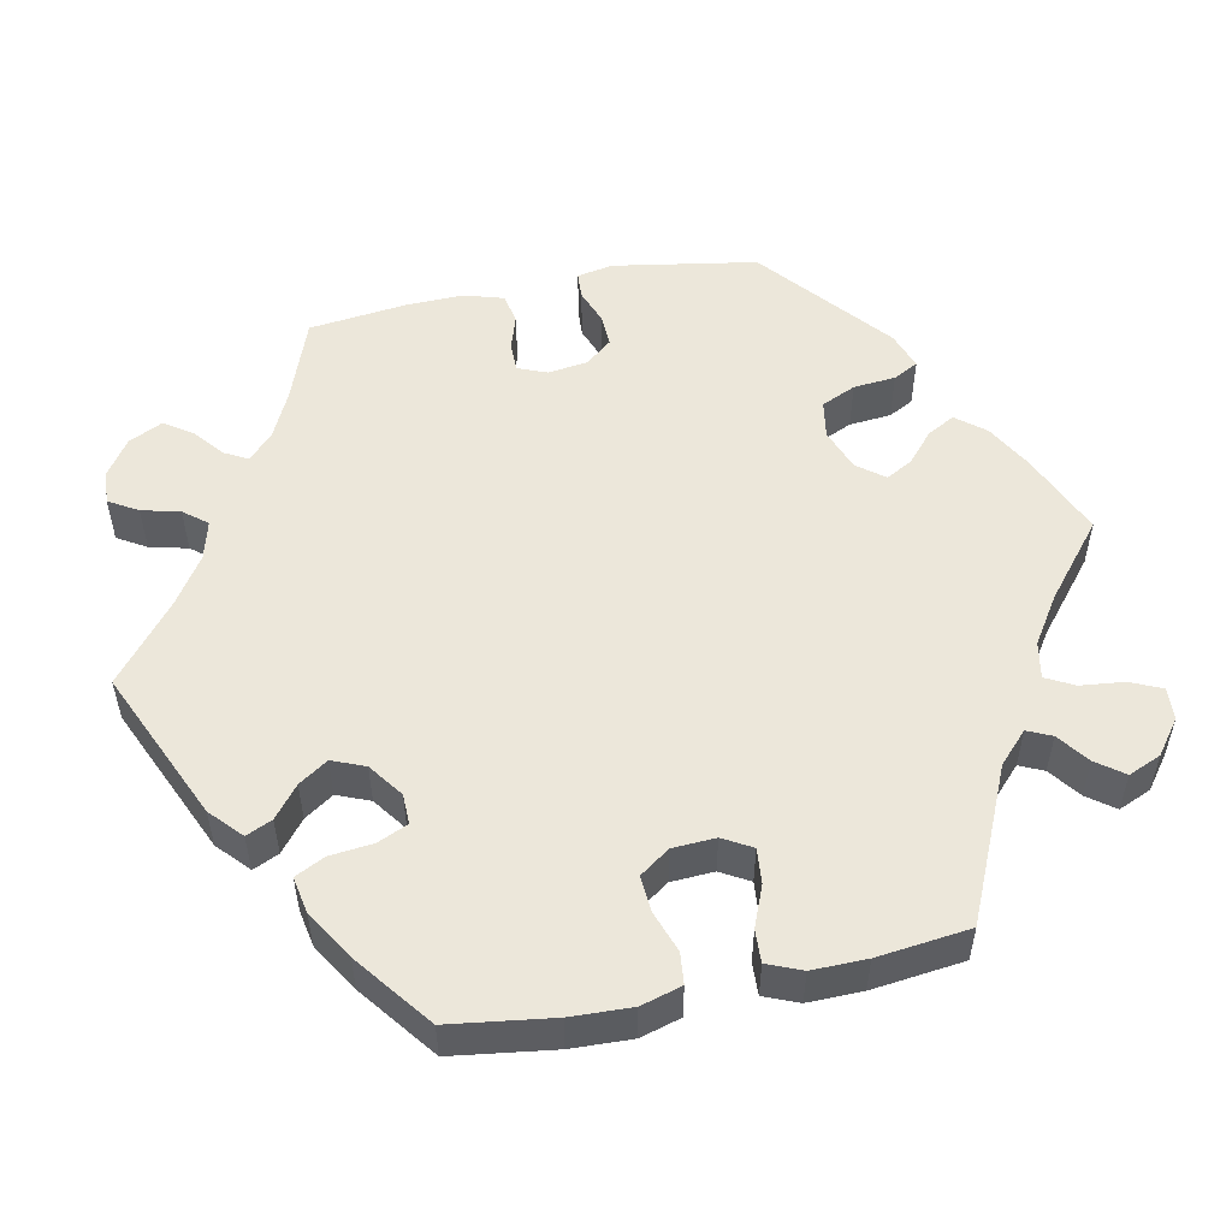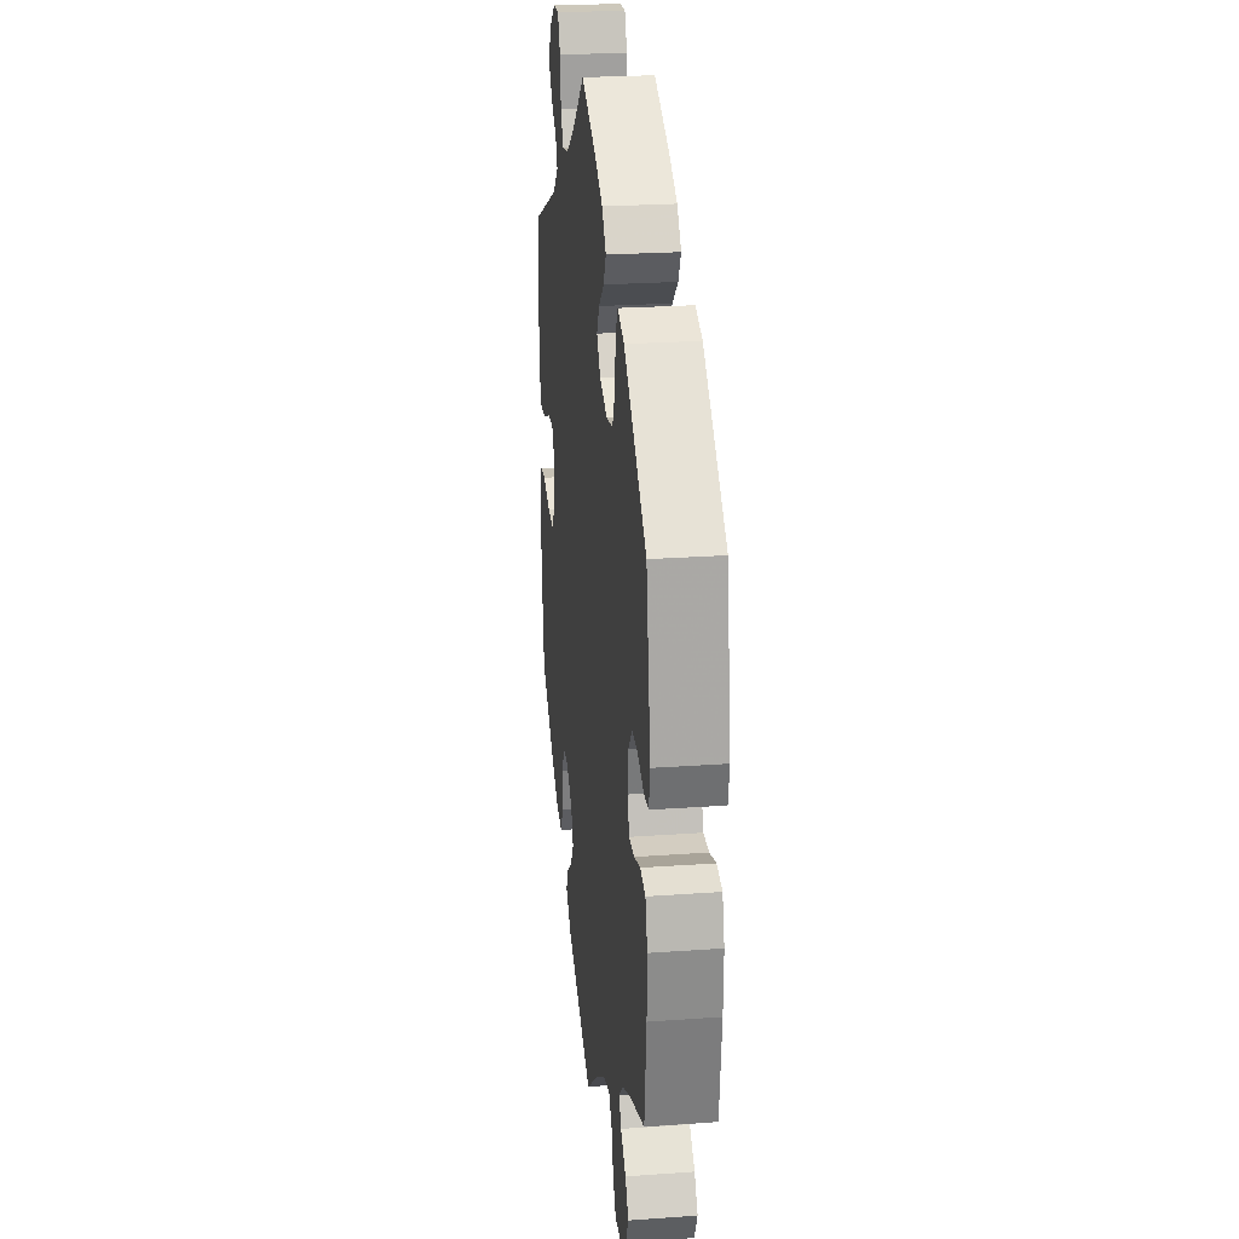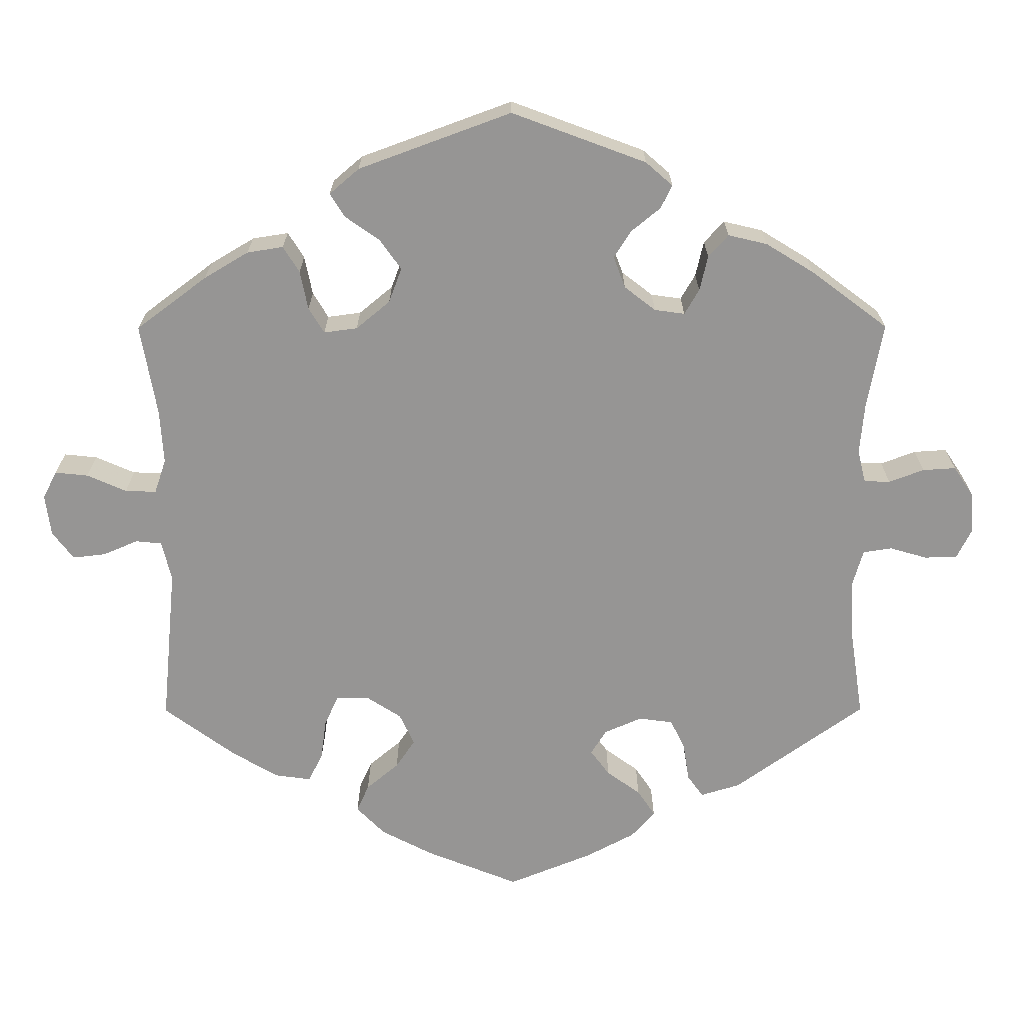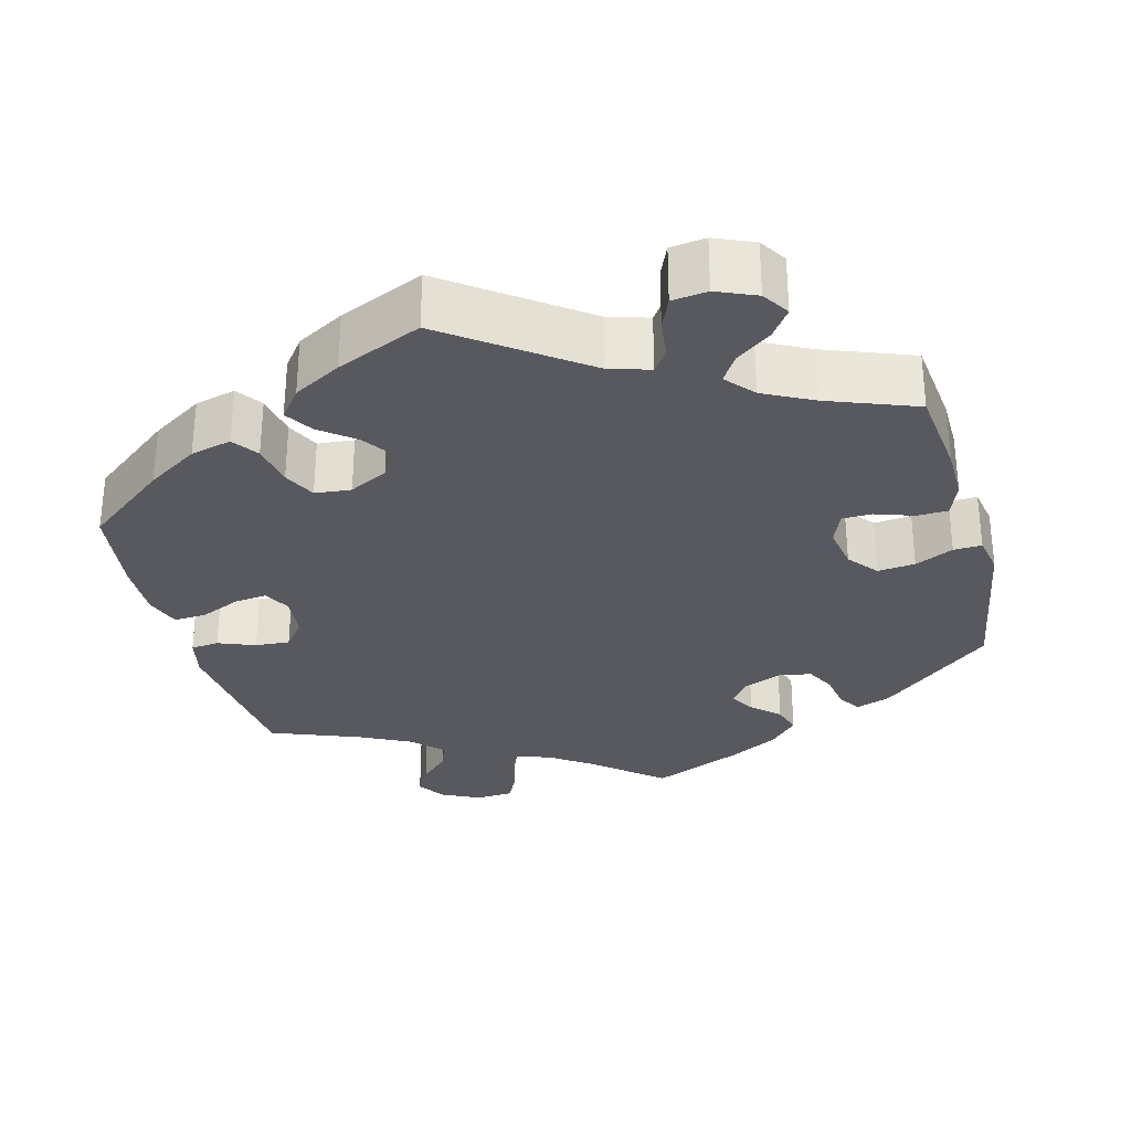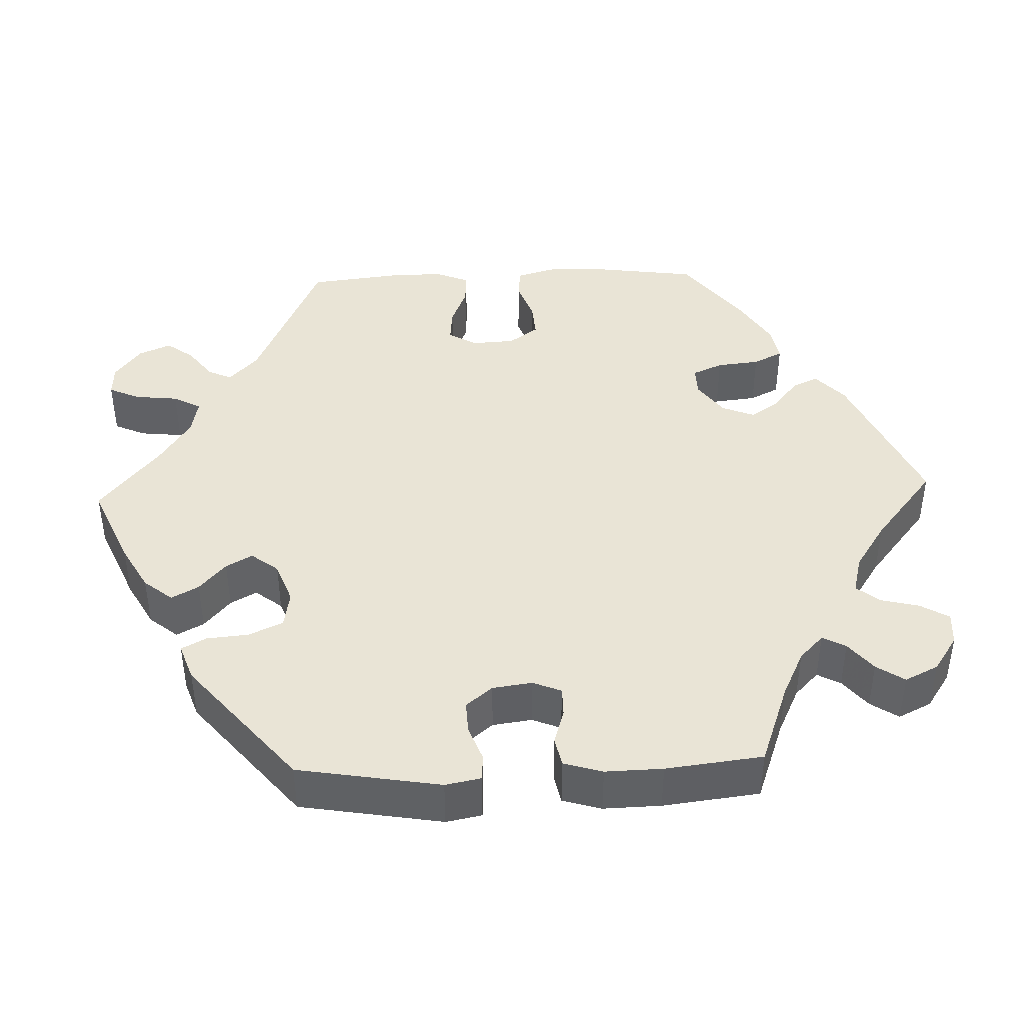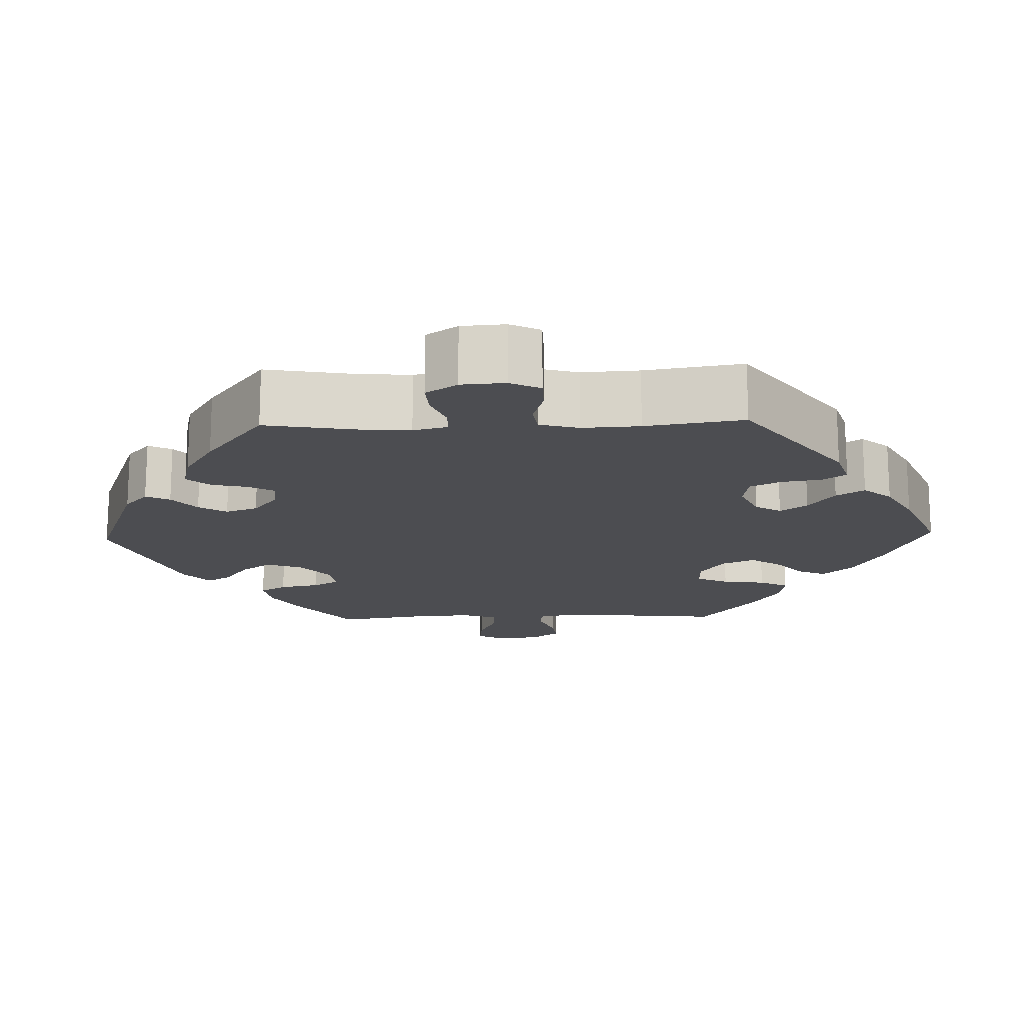
<metadata>
{"format":"obj","ext":"obj","renderer":"f3d","projection":"perspective","resolution":1024,"background":"white","views":[{"elev":53.0,"azim":-101.5,"up":"+Y"},{"elev":24.8,"azim":83.3,"up":"+Z"},{"elev":-67.5,"azim":60.1,"up":"+Y"},{"elev":-30.4,"azim":-45.1,"up":"+Y"},{"elev":42.4,"azim":87.9,"up":"+Y"},{"elev":-16.1,"azim":151.9,"up":"+Y"}]}
</metadata>
<code>
v 0.531 0.07 0.105
v 0.522 0.07 0.059
v 0.488 0.07 0.057
v 0.443 0.07 0.074
v 0.401 0.07 0.076
v 0.373 0.07 0.042
v 0.366 0.07 -0.009
v 0.381 0.07 -0.046
v 0.419 0.07 -0.046
v 0.464 0.07 -0.032
v 0.502 0.07 -0.04
v 0.517 0.07 -0.09
v 0.515 0.07 -0.164
v 0.5 0.07 -0.289
v 0.393 0.07 -0.328
v 0.332 0.07 -0.357
v 0.3 0.07 -0.388
v 0.316 0.07 -0.418
v 0.354 0.07 -0.449
v 0.378 0.07 -0.485
v 0.357 0.07 -0.528
v 0.311 0.07 -0.559
v 0.268 0.07 -0.562
v 0.246 0.07 -0.525
v 0.234 0.07 -0.476
v 0.21 0.07 -0.446
v 0.16 0.07 -0.459
v 0.099 0.07 -0.499
v 0.001 0.07 -0.578
v -0.193 0.07 -0.492
v -0.233 0.07 -0.455
v -0.218 0.07 -0.422
v -0.178 0.07 -0.39
v -0.153 0.07 -0.353
v -0.17 0.07 -0.311
v -0.214 0.07 -0.279
v -0.253 0.07 -0.278
v -0.27 0.07 -0.317
v -0.276 0.07 -0.372
v -0.295 0.07 -0.41
v -0.342 0.07 -0.401
v -0.404 0.07 -0.363
v -0.5 0.07 -0.289
v -0.518 0.07 -0.158
v -0.521 0.07 -0.08
v -0.506 0.07 -0.028
v -0.466 0.07 -0.024
v -0.413 0.07 -0.043
v -0.367 0.07 -0.046
v -0.34 0.07 -0.008
v -0.337 0.07 0.047
v -0.358 0.07 0.084
v -0.403 0.07 0.08
v -0.455 0.07 0.059
v -0.497 0.07 0.057
v -0.515 0.07 0.101
v -0.514 0.07 0.171
v -0.5 0.07 0.289
v -0.307 0.07 0.375
v -0.268 0.07 0.412
v -0.282 0.07 0.443
v -0.322 0.07 0.473
v -0.348 0.07 0.508
v -0.33 0.07 0.55
v -0.286 0.07 0.583
v -0.245 0.07 0.585
v -0.227 0.07 0.545
v -0.221 0.07 0.489
v -0.202 0.07 0.453
v -0.155 0.07 0.462
v -0.095 0.07 0.501
v -0.001 0.07 0.578
v 0.106 0.07 0.532
v 0.165 0.07 0.499
v 0.195 0.07 0.462
v 0.176 0.07 0.427
v 0.137 0.07 0.393
v 0.118 0.07 0.359
v 0.145 0.07 0.324
v 0.199 0.07 0.304
v 0.247 0.07 0.312
v 0.267 0.07 0.356
v 0.272 0.07 0.41
v 0.289 0.07 0.442
v 0.337 0.07 0.425
v 0.5 0.07 0.289
v 0.531 0 0.105
v 0.522 0 0.059
v 0.488 0 0.057
v 0.443 0 0.074
v 0.401 0 0.076
v 0.373 0 0.042
v 0.366 0 -0.009
v 0.381 0 -0.046
v 0.419 0 -0.046
v 0.464 0 -0.032
v 0.502 0 -0.04
v 0.517 0 -0.09
v 0.515 0 -0.164
v 0.5 0 -0.289
v 0.393 0 -0.328
v 0.332 0 -0.357
v 0.3 0 -0.388
v 0.316 0 -0.418
v 0.354 0 -0.449
v 0.378 0 -0.485
v 0.357 0 -0.528
v 0.311 0 -0.559
v 0.268 0 -0.562
v 0.246 0 -0.525
v 0.234 0 -0.476
v 0.21 0 -0.446
v 0.16 0 -0.459
v 0.099 0 -0.499
v 0.001 0 -0.578
v -0.193 0 -0.492
v -0.233 0 -0.455
v -0.218 0 -0.422
v -0.178 0 -0.39
v -0.153 0 -0.353
v -0.17 0 -0.311
v -0.214 0 -0.279
v -0.253 0 -0.278
v -0.27 0 -0.317
v -0.276 0 -0.372
v -0.295 0 -0.41
v -0.342 0 -0.401
v -0.404 0 -0.363
v -0.5 0 -0.289
v -0.518 0 -0.158
v -0.521 0 -0.08
v -0.506 0 -0.028
v -0.466 0 -0.024
v -0.413 0 -0.043
v -0.367 0 -0.046
v -0.34 0 -0.008
v -0.337 0 0.047
v -0.358 0 0.084
v -0.403 0 0.08
v -0.455 0 0.059
v -0.497 0 0.057
v -0.515 0 0.101
v -0.514 0 0.171
v -0.5 0 0.289
v -0.307 0 0.375
v -0.268 0 0.412
v -0.282 0 0.443
v -0.322 0 0.473
v -0.348 0 0.508
v -0.33 0 0.55
v -0.286 0 0.583
v -0.245 0 0.585
v -0.227 0 0.545
v -0.221 0 0.489
v -0.202 0 0.453
v -0.155 0 0.462
v -0.095 0 0.501
v -0.001 0 0.578
v 0.106 0 0.532
v 0.165 0 0.499
v 0.195 0 0.462
v 0.176 0 0.427
v 0.137 0 0.393
v 0.118 0 0.359
v 0.145 0 0.324
v 0.199 0 0.304
v 0.247 0 0.312
v 0.267 0 0.356
v 0.272 0 0.41
v 0.289 0 0.442
v 0.337 0 0.425
v 0.5 0 0.289
f 82 83 84 85
f 81 82 85 86
f 80 81 86 1
f 74 75 76 77
f 74 77 78
f 71 72 73 74
f 70 71 74 78
f 69 70 78 79
f 65 66 67 68
f 65 68 69
f 64 65 69
f 61 62 63 64
f 60 61 64 69
f 59 60 69 79
f 53 54 55 56
f 52 53 56 57
f 45 46 47 48
f 45 48 49
f 44 45 49
f 43 44 49
f 42 43 49 50
f 38 39 40 41
f 37 38 41 42
f 30 31 32 33
f 28 29 30 33
f 27 28 33 34
f 26 27 34 35
f 22 23 24 25
f 22 25 26
f 21 22 26
f 18 19 20 21
f 17 18 21 26
f 16 17 26 35
f 12 13 14 15
f 9 10 11 12
f 8 9 12 15
f 7 8 15 16
f 1 2 3 4
f 1 4 5
f 80 1 5
f 79 80 5 6
f 59 79 6 7
f 52 57 58 59
f 51 52 59 7
f 50 51 7 16
f 37 42 50
f 36 37 50
f 16 35 36 50
f 171 170 169 168
f 172 171 168 167
f 87 172 167 166
f 163 162 161 160
f 164 163 160
f 160 159 158 157
f 164 160 157 156
f 165 164 156 155
f 154 153 152 151
f 155 154 151
f 155 151 150
f 150 149 148 147
f 155 150 147 146
f 165 155 146 145
f 142 141 140 139
f 143 142 139 138
f 134 133 132 131
f 135 134 131
f 135 131 130
f 135 130 129
f 136 135 129 128
f 127 126 125 124
f 128 127 124 123
f 119 118 117 116
f 119 116 115 114
f 120 119 114 113
f 121 120 113 112
f 111 110 109 108
f 112 111 108
f 112 108 107
f 107 106 105 104
f 112 107 104 103
f 121 112 103 102
f 101 100 99 98
f 98 97 96 95
f 101 98 95 94
f 102 101 94 93
f 90 89 88 87
f 91 90 87
f 91 87 166
f 92 91 166 165
f 93 92 165 145
f 145 144 143 138
f 93 145 138 137
f 102 93 137 136
f 136 128 123
f 136 123 122
f 136 122 121 102
f 1 87 88 2
f 2 88 89 3
f 3 89 90 4
f 4 90 91 5
f 5 91 92 6
f 6 92 93 7
f 7 93 94 8
f 8 94 95 9
f 9 95 96 10
f 10 96 97 11
f 11 97 98 12
f 12 98 99 13
f 13 99 100 14
f 14 100 101 15
f 15 101 102 16
f 16 102 103 17
f 17 103 104 18
f 18 104 105 19
f 19 105 106 20
f 20 106 107 21
f 21 107 108 22
f 22 108 109 23
f 23 109 110 24
f 24 110 111 25
f 25 111 112 26
f 26 112 113 27
f 27 113 114 28
f 28 114 115 29
f 29 115 116 30
f 30 116 117 31
f 31 117 118 32
f 32 118 119 33
f 33 119 120 34
f 34 120 121 35
f 35 121 122 36
f 36 122 123 37
f 37 123 124 38
f 38 124 125 39
f 39 125 126 40
f 40 126 127 41
f 41 127 128 42
f 42 128 129 43
f 43 129 130 44
f 44 130 131 45
f 45 131 132 46
f 46 132 133 47
f 47 133 134 48
f 48 134 135 49
f 49 135 136 50
f 50 136 137 51
f 51 137 138 52
f 52 138 139 53
f 53 139 140 54
f 54 140 141 55
f 55 141 142 56
f 56 142 143 57
f 57 143 144 58
f 58 144 145 59
f 59 145 146 60
f 60 146 147 61
f 61 147 148 62
f 62 148 149 63
f 63 149 150 64
f 64 150 151 65
f 65 151 152 66
f 66 152 153 67
f 67 153 154 68
f 68 154 155 69
f 69 155 156 70
f 70 156 157 71
f 71 157 158 72
f 72 158 159 73
f 73 159 160 74
f 74 160 161 75
f 75 161 162 76
f 76 162 163 77
f 77 163 164 78
f 78 164 165 79
f 79 165 166 80
f 80 166 167 81
f 81 167 168 82
f 82 168 169 83
f 83 169 170 84
f 84 170 171 85
f 85 171 172 86
f 86 172 87 1

</code>
